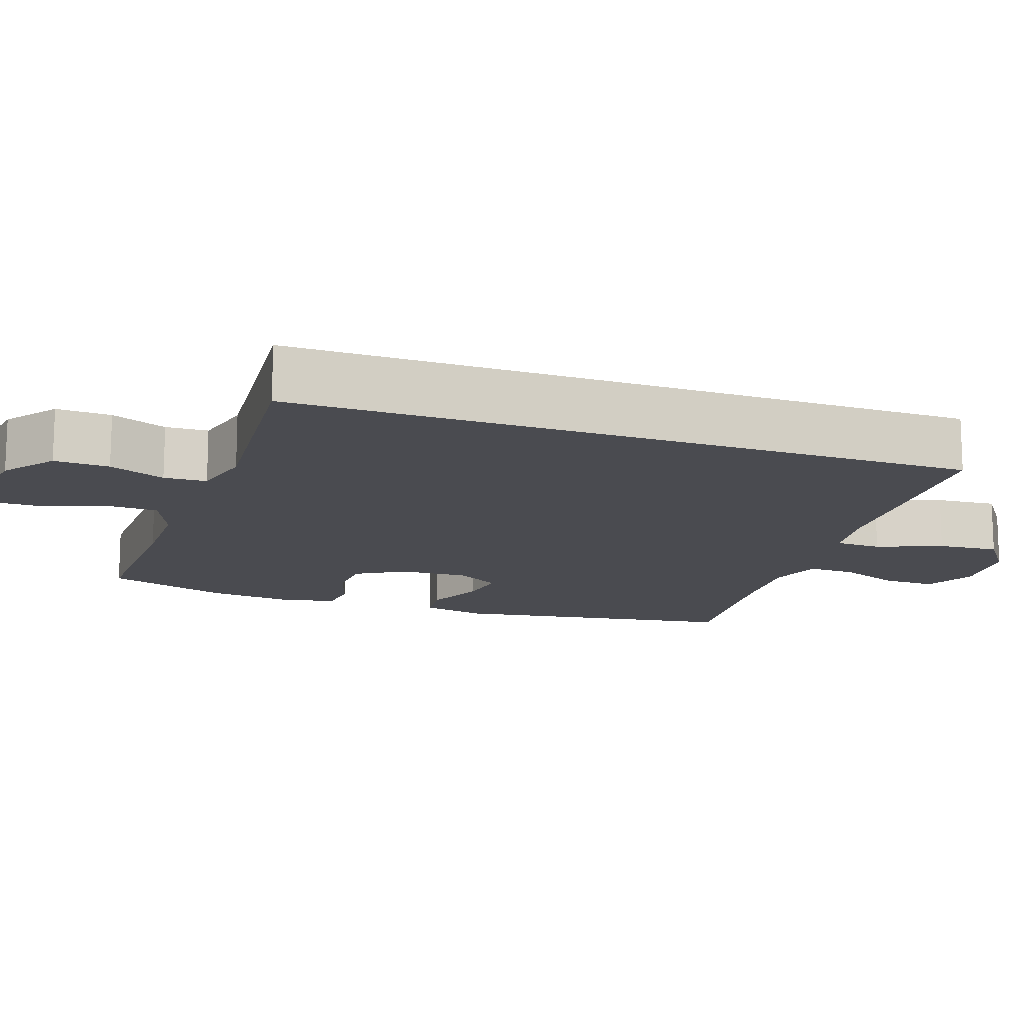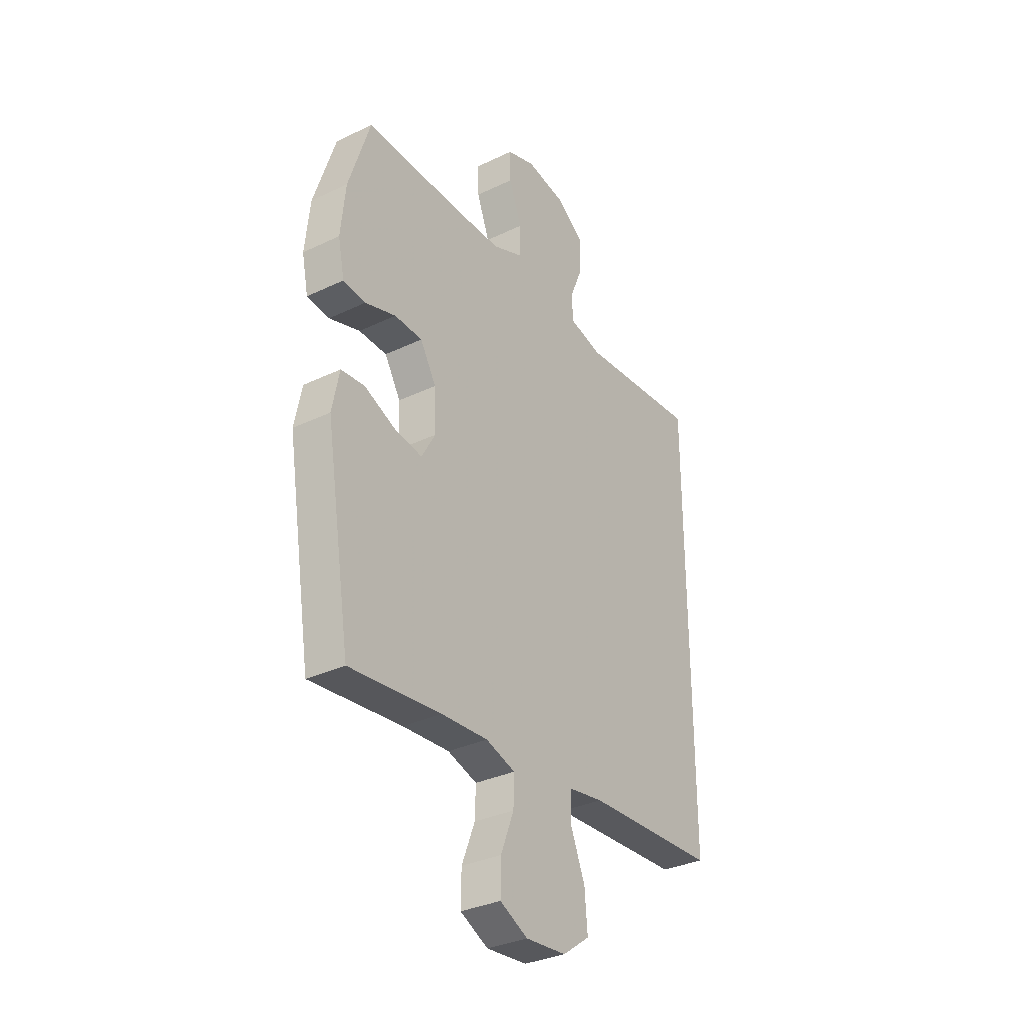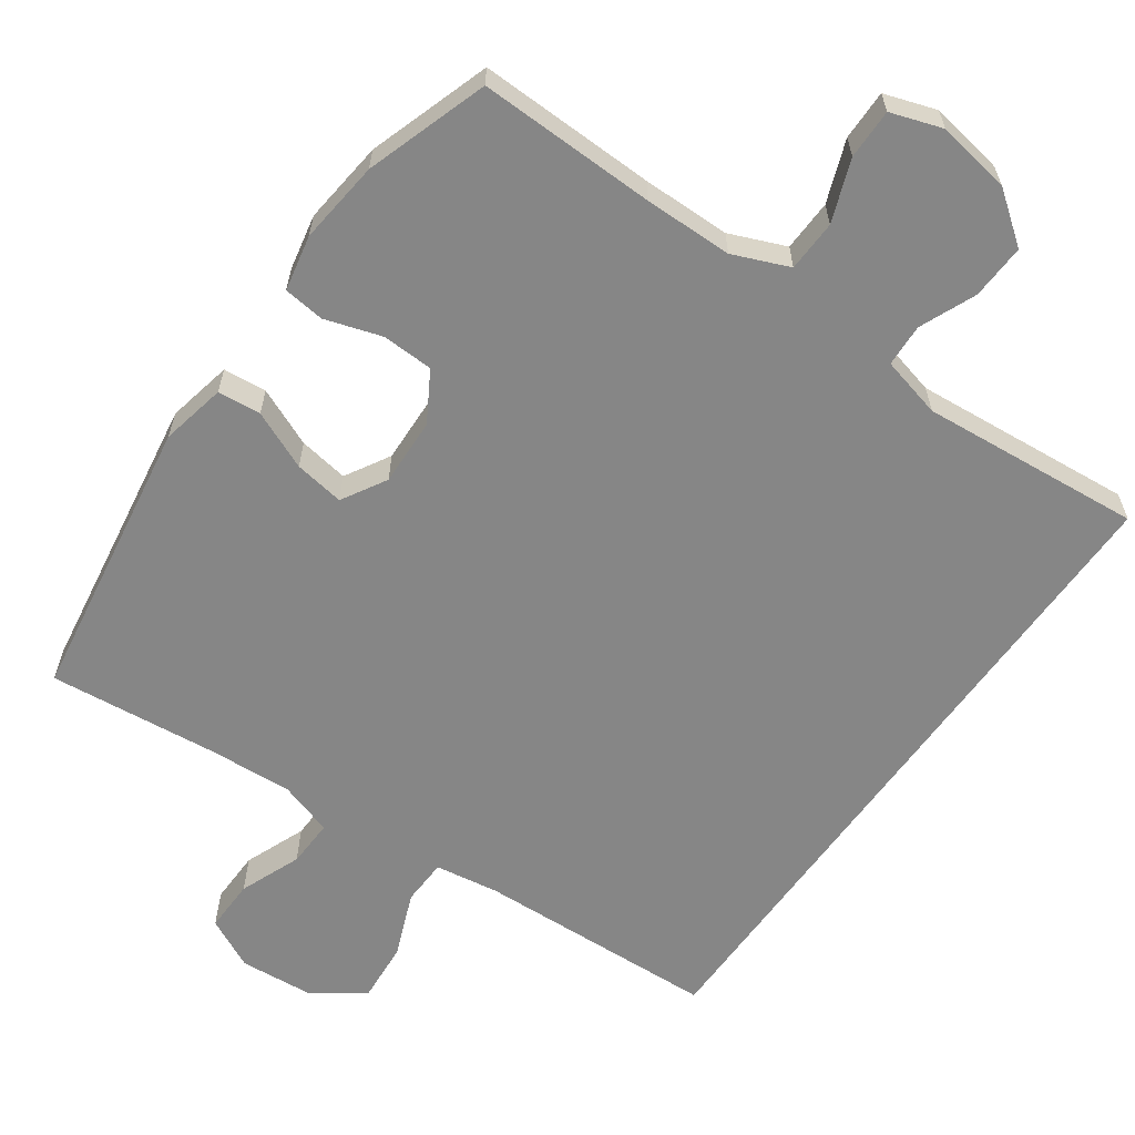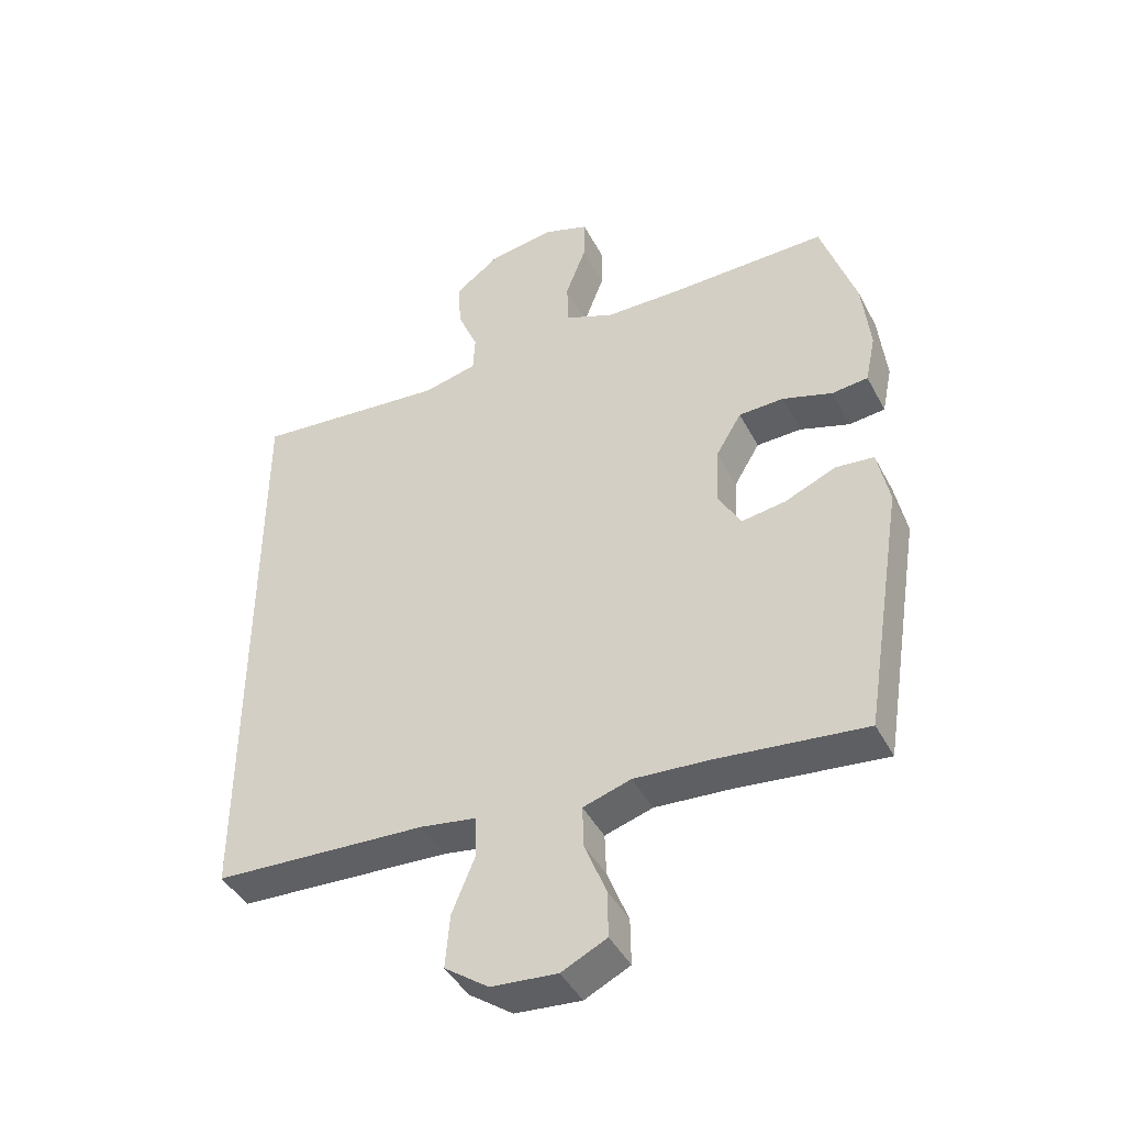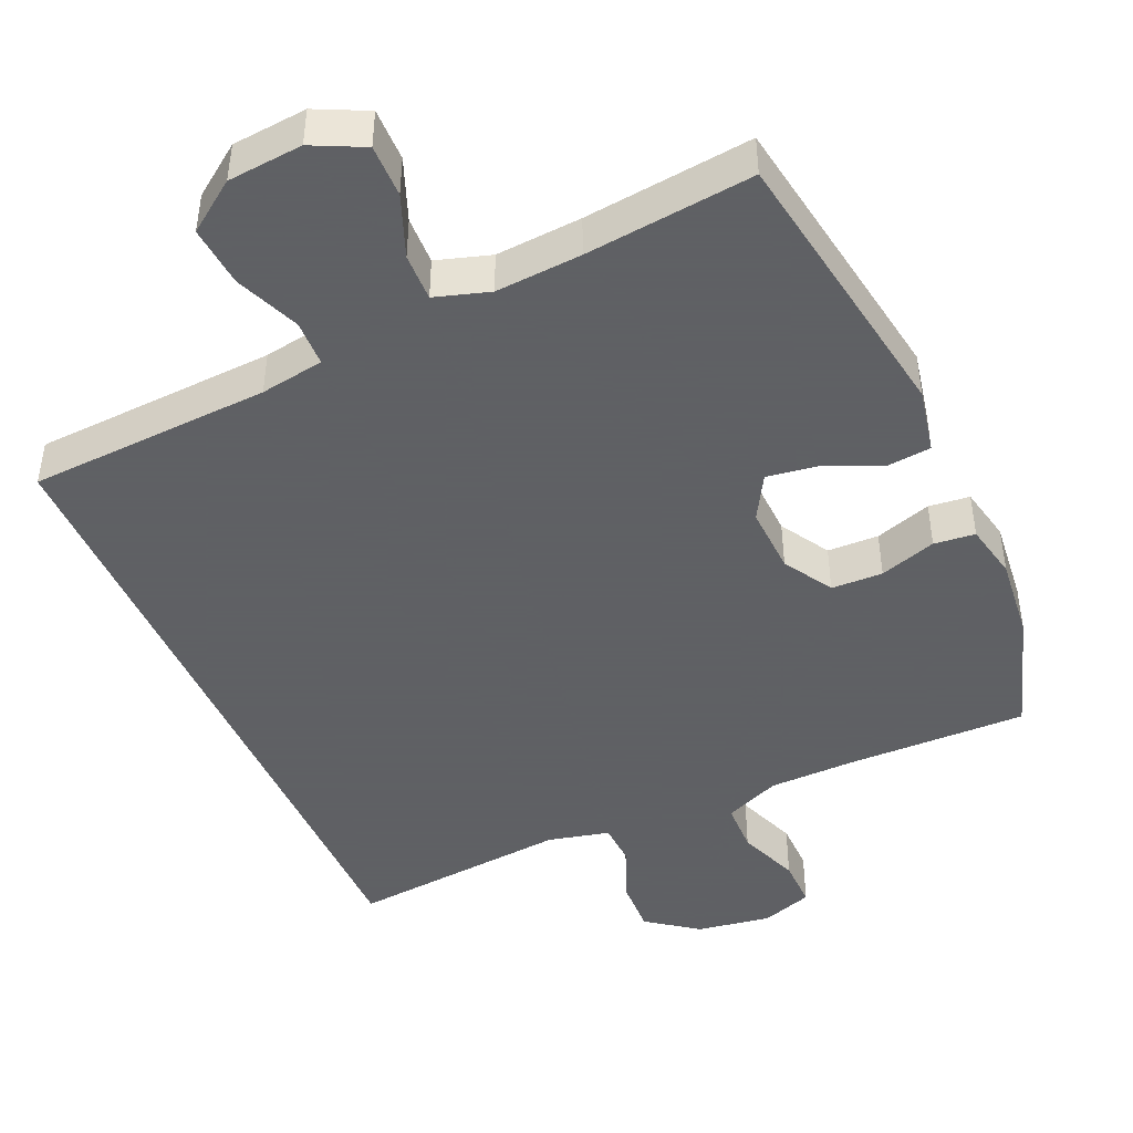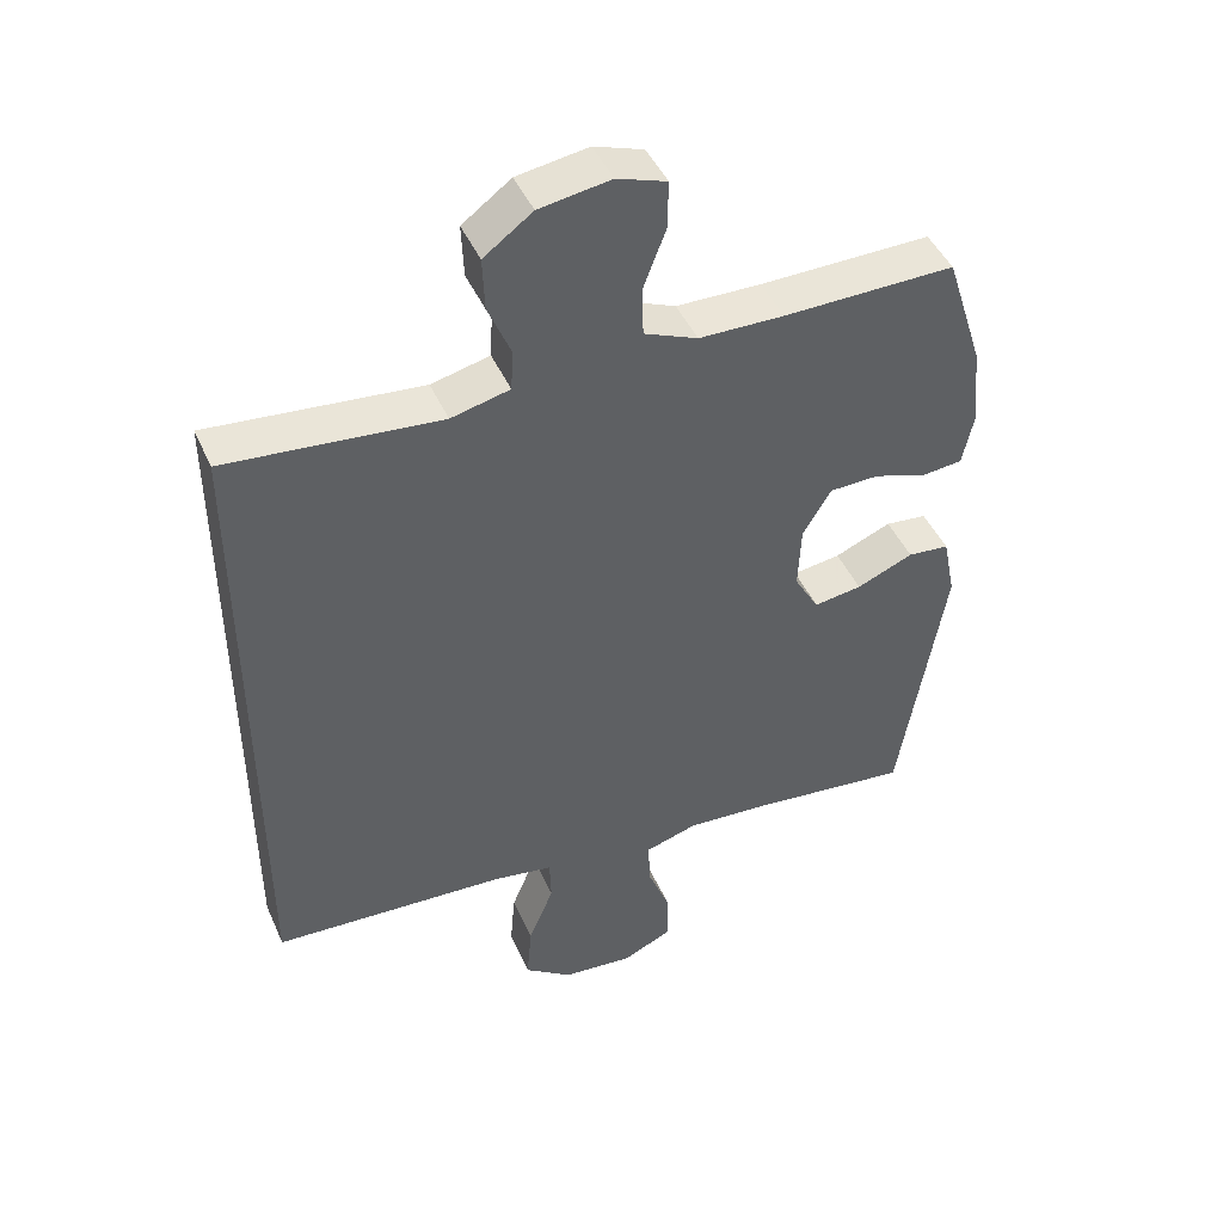
<metadata>
{"format":"obj","ext":"obj","renderer":"f3d","projection":"perspective","resolution":1024,"background":"white","views":[{"elev":-14.4,"azim":70.5,"up":"+Y"},{"elev":-32.9,"azim":-56.5,"up":"+Z"},{"elev":-62.0,"azim":-35.6,"up":"+Y"},{"elev":-43.5,"azim":-153.8,"up":"+Z"},{"elev":-45.3,"azim":-156.1,"up":"+Y"},{"elev":45.5,"azim":156.9,"up":"+Z"}]}
</metadata>
<code>
v -0.5 0.07 -0.5
v -0.563 0.07 -0.111
v -0.545 0.07 -0.022
v -0.486 0.07 -0.016
v -0.406 0.07 -0.05
v -0.338 0.07 -0.06
v -0.303 0.07 0.001
v -0.307 0.07 0.093
v -0.347 0.07 0.16
v -0.417 0.07 0.162
v -0.494 0.07 0.137
v -0.55 0.07 0.143
v -0.566 0.07 0.219
v -0.554 0.07 0.333
v -0.5 0.07 0.5
v -0.257 0.07 0.496
v -0.137 0.07 0.498
v -0.061 0.07 0.53
v -0.059 0.07 0.6
v -0.091 0.07 0.684
v -0.092 0.07 0.752
v -0.022 0.07 0.776
v 0.079 0.07 0.76
v 0.148 0.07 0.709
v 0.145 0.07 0.634
v 0.113 0.07 0.557
v 0.116 0.07 0.499
v 0.199 0.07 0.479
v 0.5 0.07 0.507
v 0.5 0.07 -0.422
v 0.17 0.07 -0.439
v 0.083 0.07 -0.453
v 0.081 0.07 -0.516
v 0.117 0.07 -0.604
v 0.124 0.07 -0.687
v 0.056 0.07 -0.736
v -0.046 0.07 -0.745
v -0.116 0.07 -0.711
v -0.115 0.07 -0.639
v -0.082 0.07 -0.555
v -0.08 0.07 -0.49
v -0.154 0.07 -0.467
v -0.271 0.07 -0.475
v -0.5 0 -0.5
v -0.563 0 -0.111
v -0.545 0 -0.022
v -0.486 0 -0.016
v -0.406 0 -0.05
v -0.338 0 -0.06
v -0.303 0 0.001
v -0.307 0 0.093
v -0.347 0 0.16
v -0.417 0 0.162
v -0.494 0 0.137
v -0.55 0 0.143
v -0.566 0 0.219
v -0.554 0 0.333
v -0.5 0 0.5
v -0.257 0 0.496
v -0.137 0 0.498
v -0.061 0 0.53
v -0.059 0 0.6
v -0.091 0 0.684
v -0.092 0 0.752
v -0.022 0 0.776
v 0.079 0 0.76
v 0.148 0 0.709
v 0.145 0 0.634
v 0.113 0 0.557
v 0.116 0 0.499
v 0.199 0 0.479
v 0.5 0 0.507
v 0.5 0 -0.422
v 0.17 0 -0.439
v 0.083 0 -0.453
v 0.081 0 -0.516
v 0.117 0 -0.604
v 0.124 0 -0.687
v 0.056 0 -0.736
v -0.046 0 -0.745
v -0.116 0 -0.711
v -0.115 0 -0.639
v -0.082 0 -0.555
v -0.08 0 -0.49
v -0.154 0 -0.467
v -0.271 0 -0.475
f 37 38 39 40
f 37 40 41
f 36 37 41
f 33 34 35 36
f 32 33 36 41
f 28 29 30 31
f 27 28 31 32
f 26 27 32 41
f 24 25 26
f 23 24 26
f 19 20 21 22
f 18 19 22 23
f 13 14 15 16
f 13 16 17
f 10 11 12 13
f 9 10 13 17
f 8 9 17 18
f 2 3 4 5
f 43 1 2 5
f 42 43 5 6
f 7 8 18 23
f 7 23 26 41
f 6 7 41 42
f 83 82 81 80
f 84 83 80
f 84 80 79
f 79 78 77 76
f 84 79 76 75
f 74 73 72 71
f 75 74 71 70
f 84 75 70 69
f 69 68 67
f 69 67 66
f 65 64 63 62
f 66 65 62 61
f 59 58 57 56
f 60 59 56
f 56 55 54 53
f 60 56 53 52
f 61 60 52 51
f 48 47 46 45
f 48 45 44 86
f 49 48 86 85
f 66 61 51 50
f 84 69 66 50
f 85 84 50 49
f 1 44 45 2
f 2 45 46 3
f 3 46 47 4
f 4 47 48 5
f 5 48 49 6
f 6 49 50 7
f 7 50 51 8
f 8 51 52 9
f 9 52 53 10
f 10 53 54 11
f 11 54 55 12
f 12 55 56 13
f 13 56 57 14
f 14 57 58 15
f 15 58 59 16
f 16 59 60 17
f 17 60 61 18
f 18 61 62 19
f 19 62 63 20
f 20 63 64 21
f 21 64 65 22
f 22 65 66 23
f 23 66 67 24
f 24 67 68 25
f 25 68 69 26
f 26 69 70 27
f 27 70 71 28
f 28 71 72 29
f 29 72 73 30
f 30 73 74 31
f 31 74 75 32
f 32 75 76 33
f 33 76 77 34
f 34 77 78 35
f 35 78 79 36
f 36 79 80 37
f 37 80 81 38
f 38 81 82 39
f 39 82 83 40
f 40 83 84 41
f 41 84 85 42
f 42 85 86 43
f 43 86 44 1

</code>
